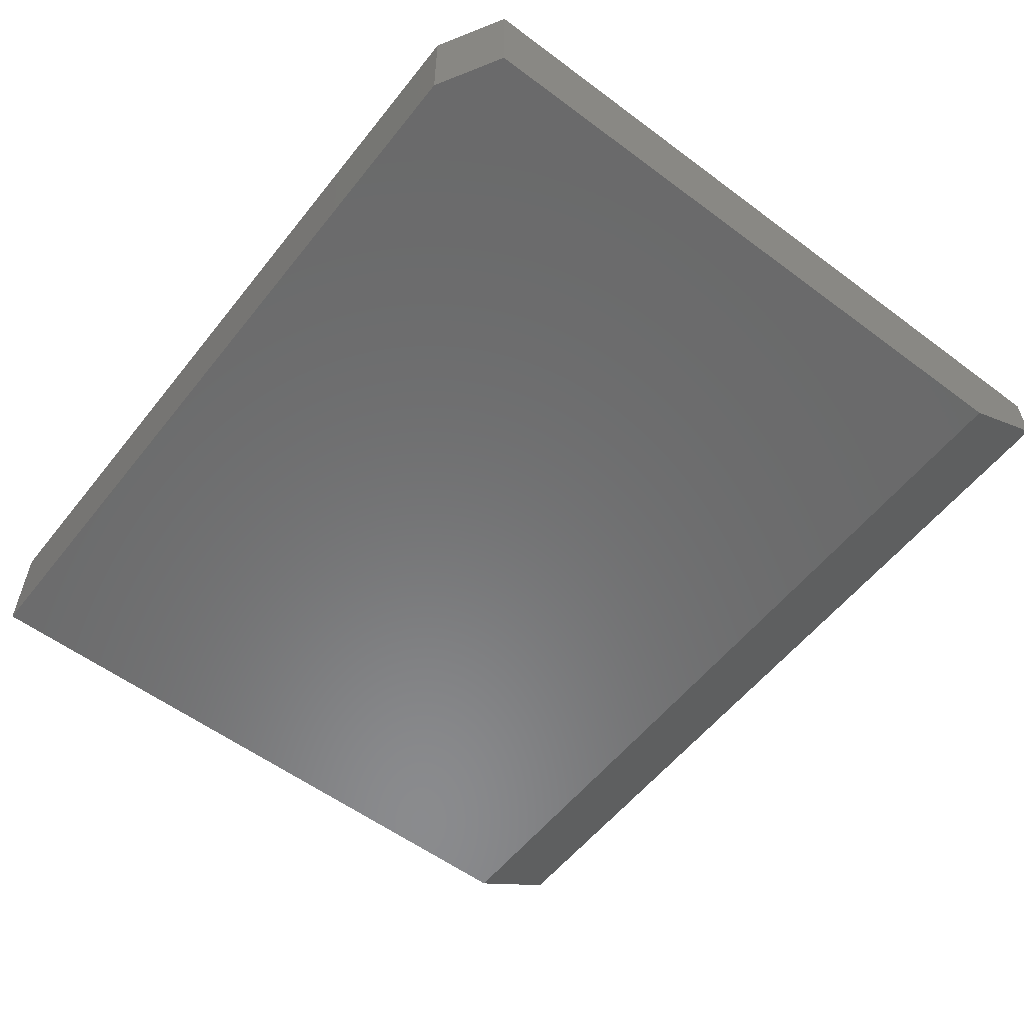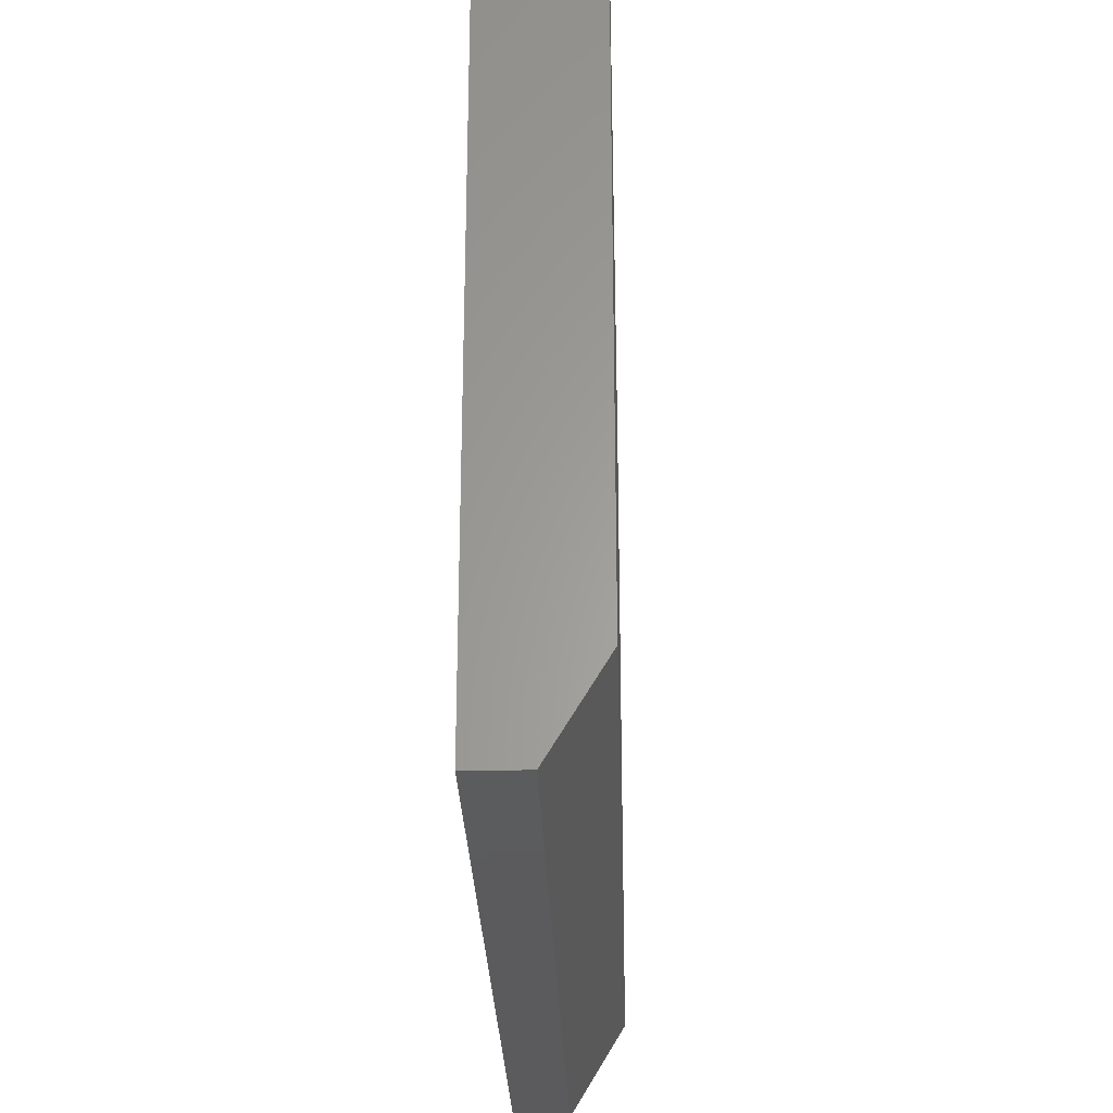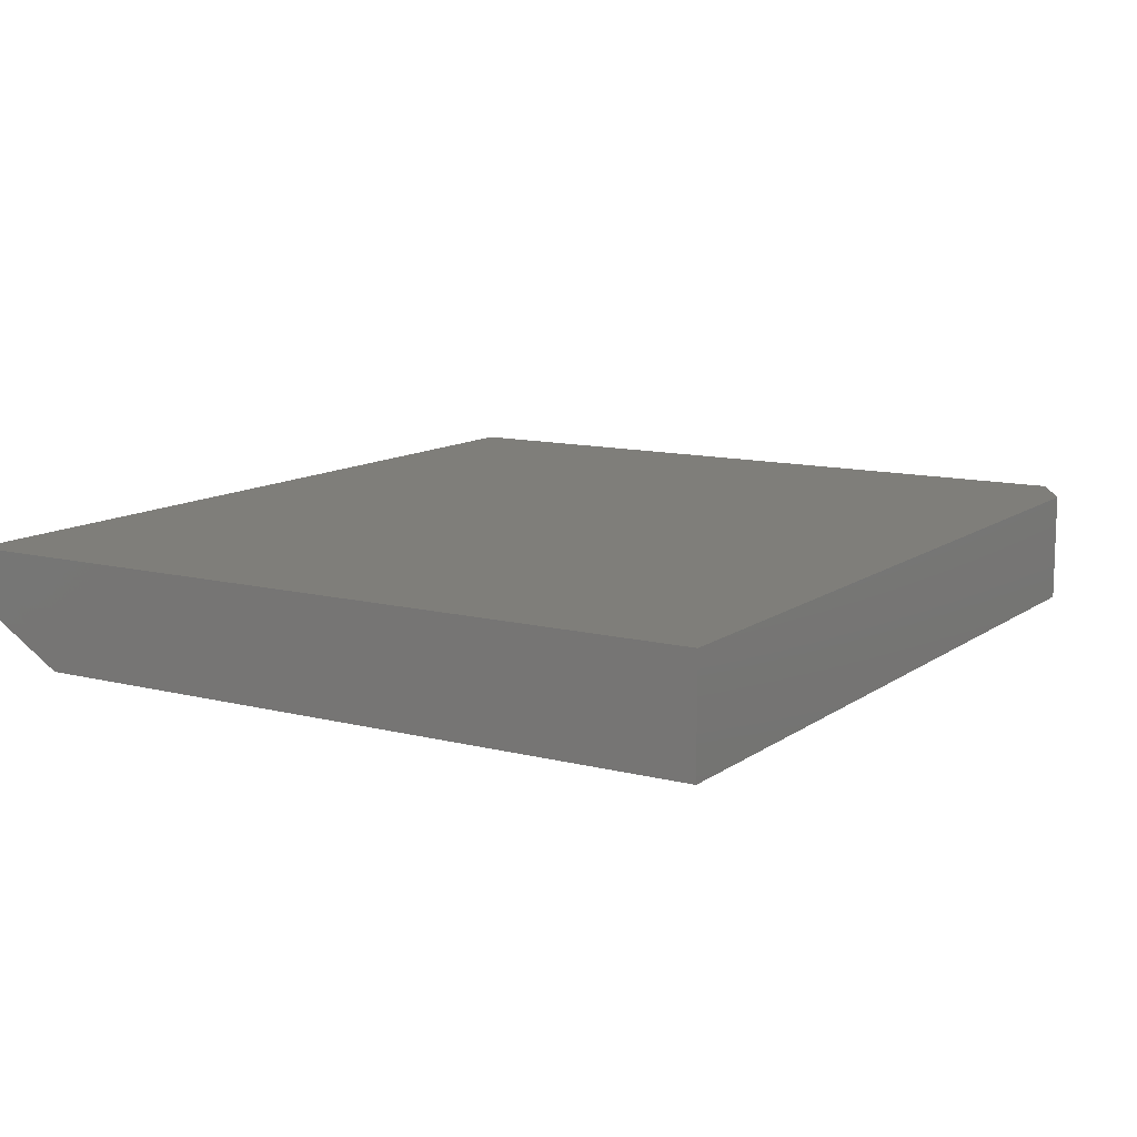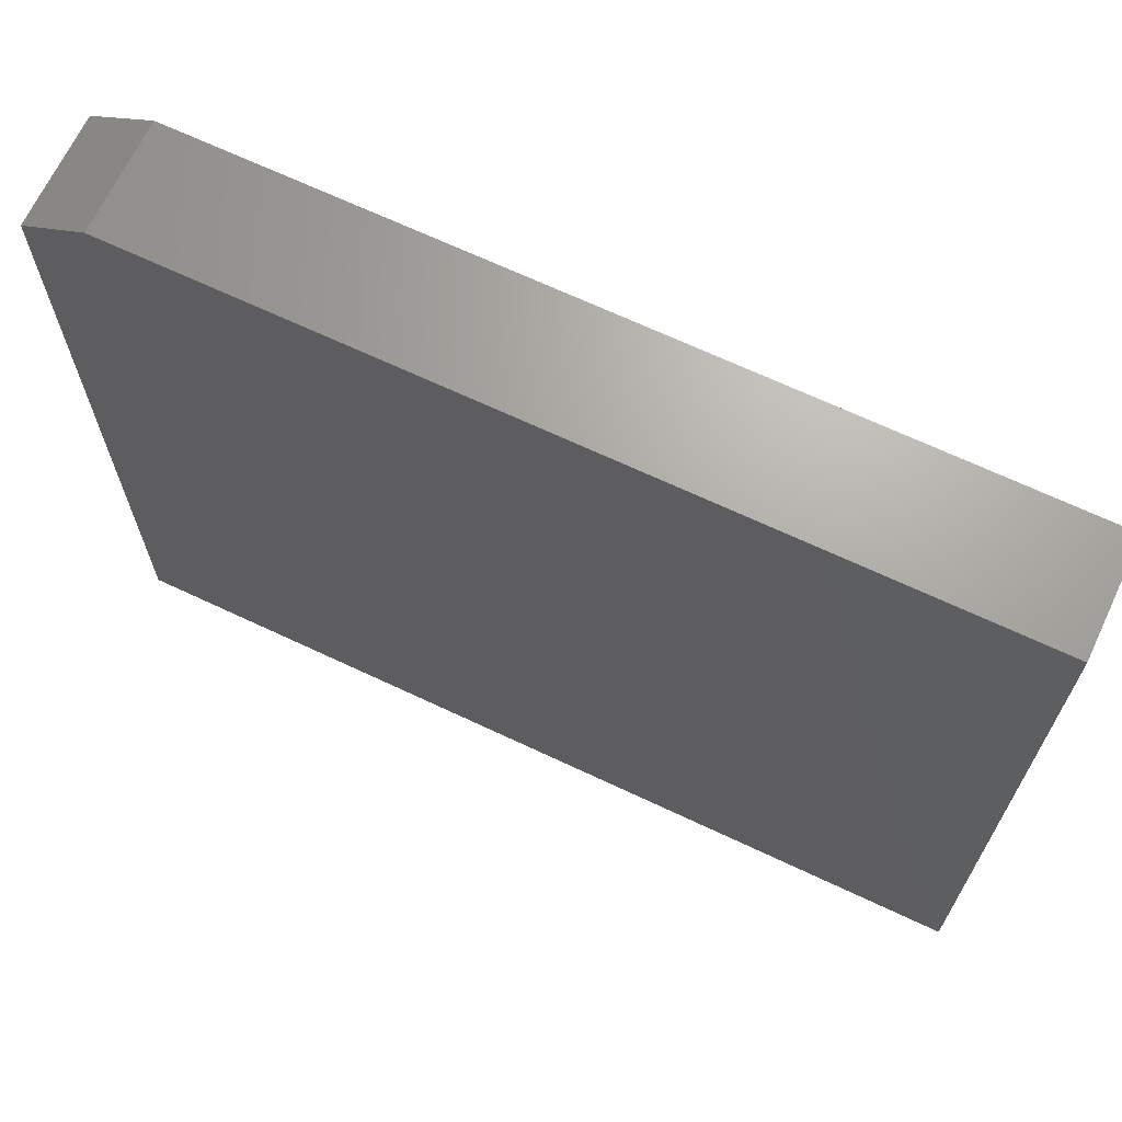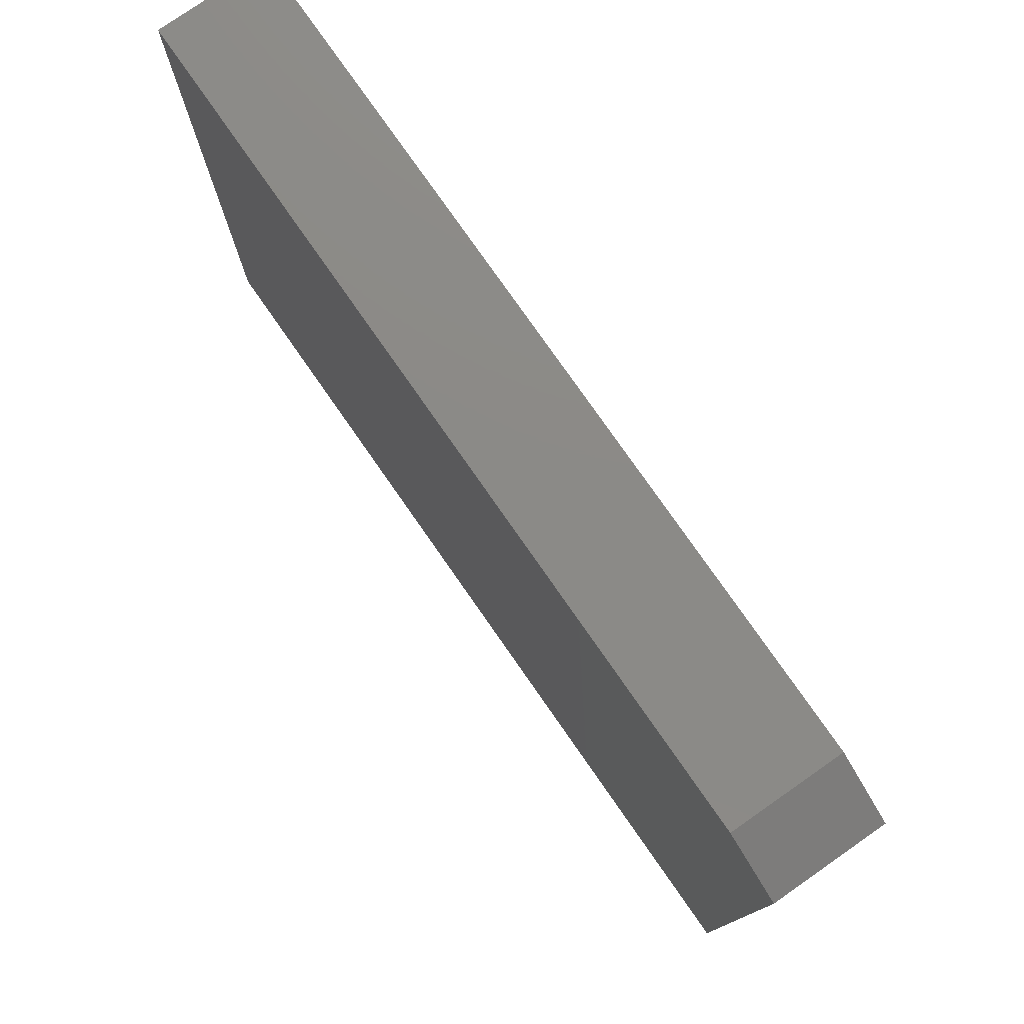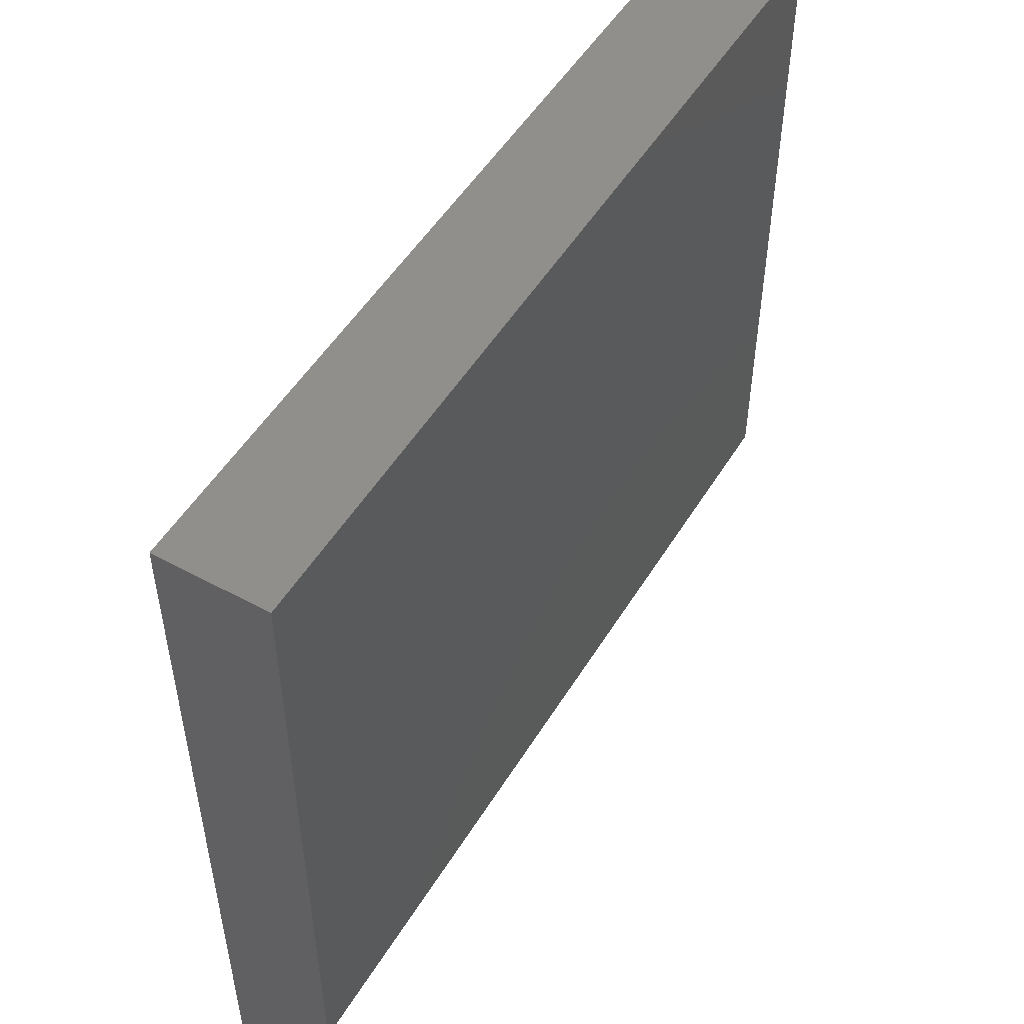
<metadata>
{"format":"stl","ext":"stl","renderer":"f3d","projection":"perspective","resolution":1024,"background":"white","views":[{"elev":-56.6,"azim":-127.9,"up":"+Z"},{"elev":-27.4,"azim":91.7,"up":"+Y"},{"elev":11.5,"azim":121.7,"up":"+Z"},{"elev":67.7,"azim":25.3,"up":"+Y"},{"elev":77.8,"azim":-124.9,"up":"+Y"},{"elev":51.3,"azim":120.6,"up":"+Y"}]}
</metadata>
<code>
# stl→obj: 12 verts, 20 faces
v 0.05469 -0.0009046 0
v 0.75 -0.0009046 0
v 0 -0.03215 0
v 0.75 -0.5859 0
v 0 -0.5859 0
v 0 -0.03215 0.09375
v 0 -0.6641 0.09375
v 0 -0.6641 0.04688
v 0.75 -0.6641 0.09375
v 0.75 -0.0009046 0.09375
v 0.05469 -0.0009046 0.09375
v 0.75 -0.6641 0.04688
f 1 2 3
f 3 2 4
f 3 4 5
f 6 3 7
f 7 3 5
f 7 5 8
f 7 9 6
f 6 9 10
f 6 10 11
f 10 2 11
f 11 2 1
f 11 1 6
f 6 1 3
f 2 10 4
f 4 10 9
f 4 9 12
f 7 8 9
f 9 8 12
f 8 5 12
f 12 5 4

</code>
